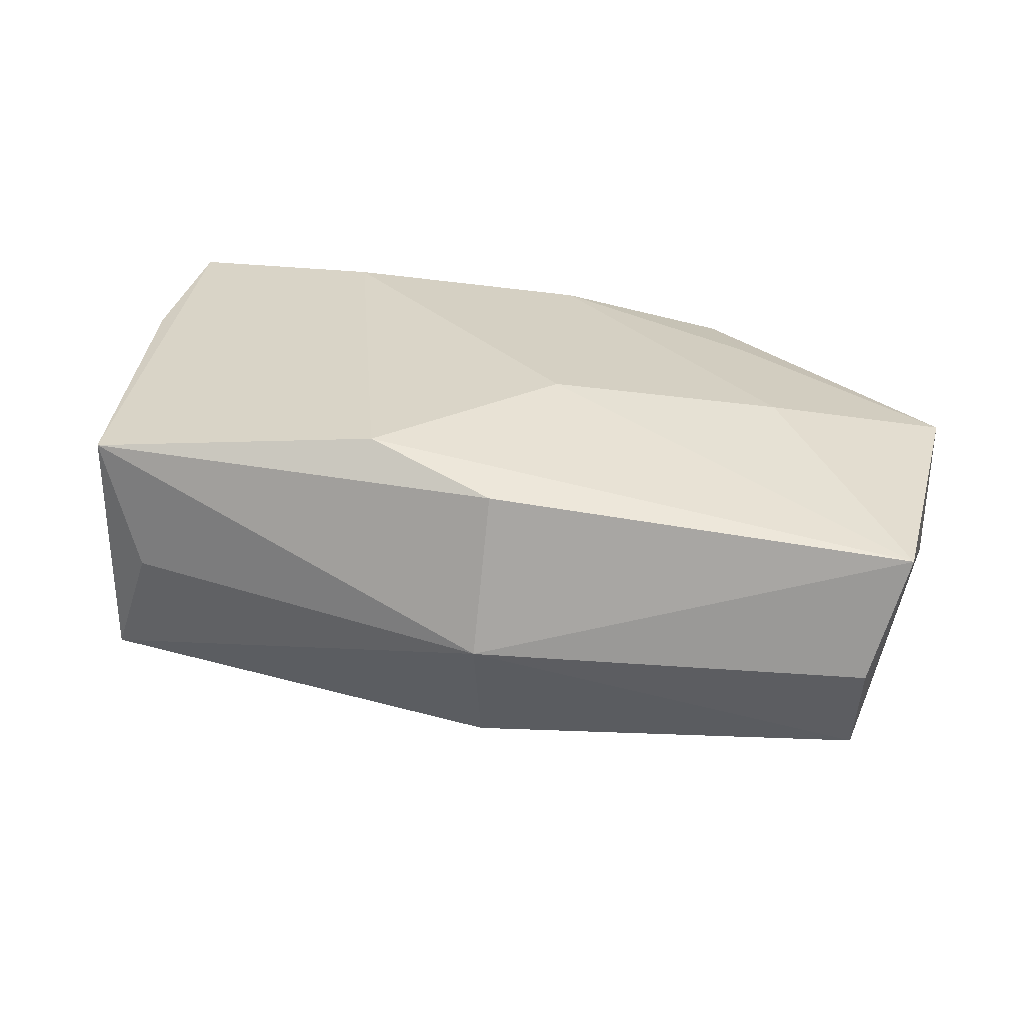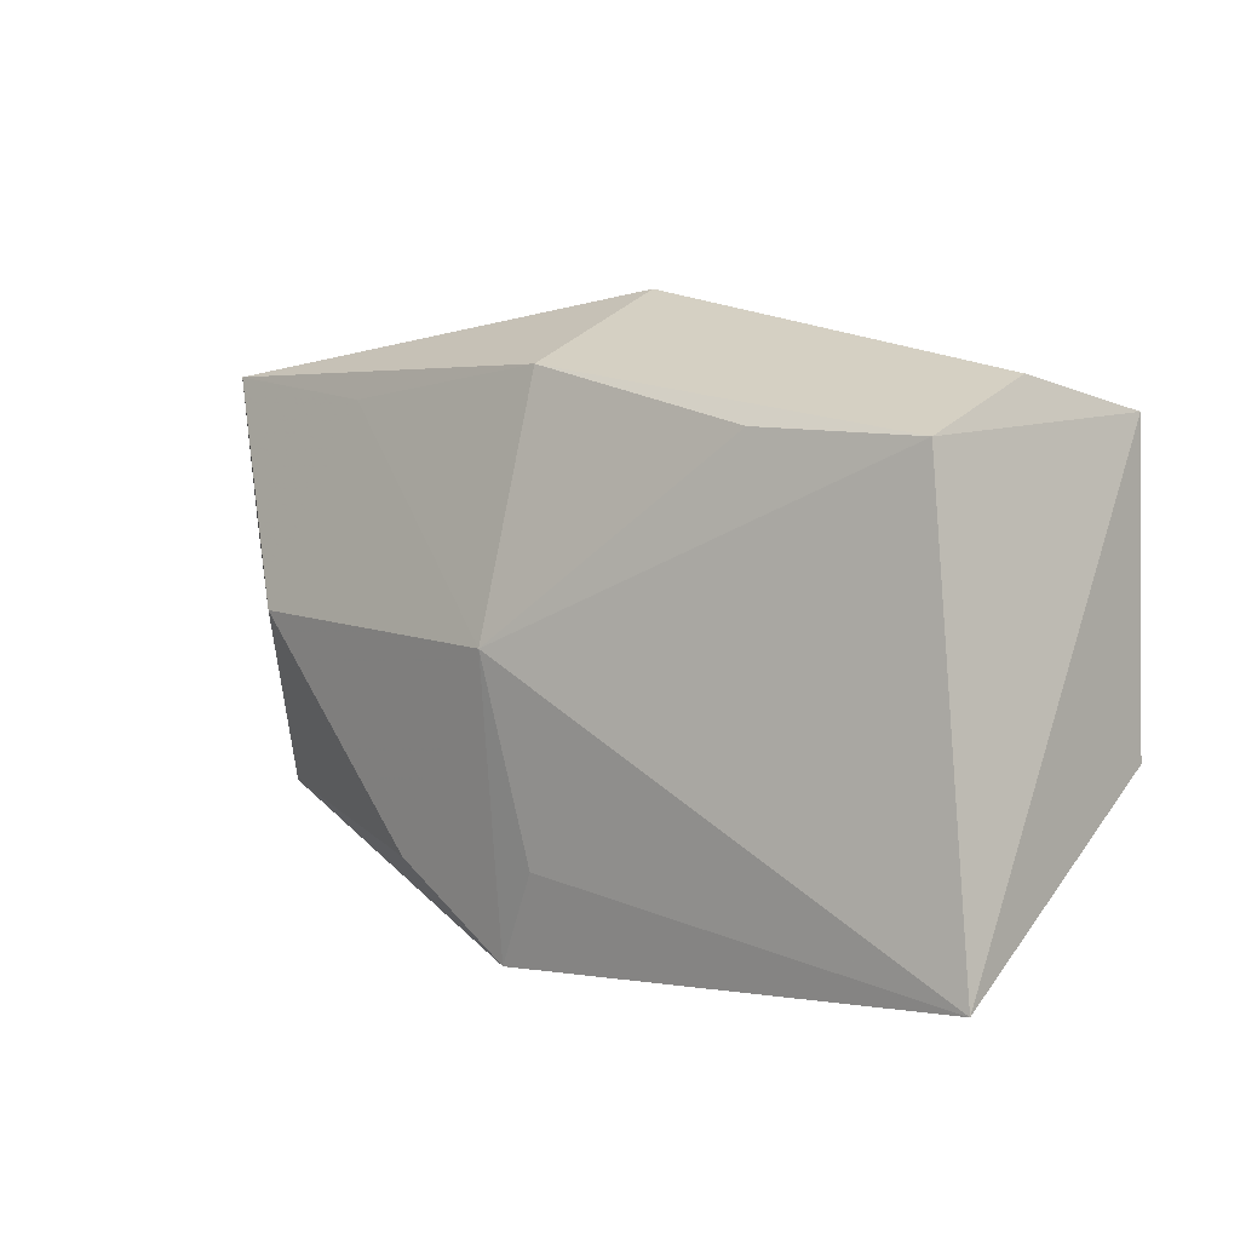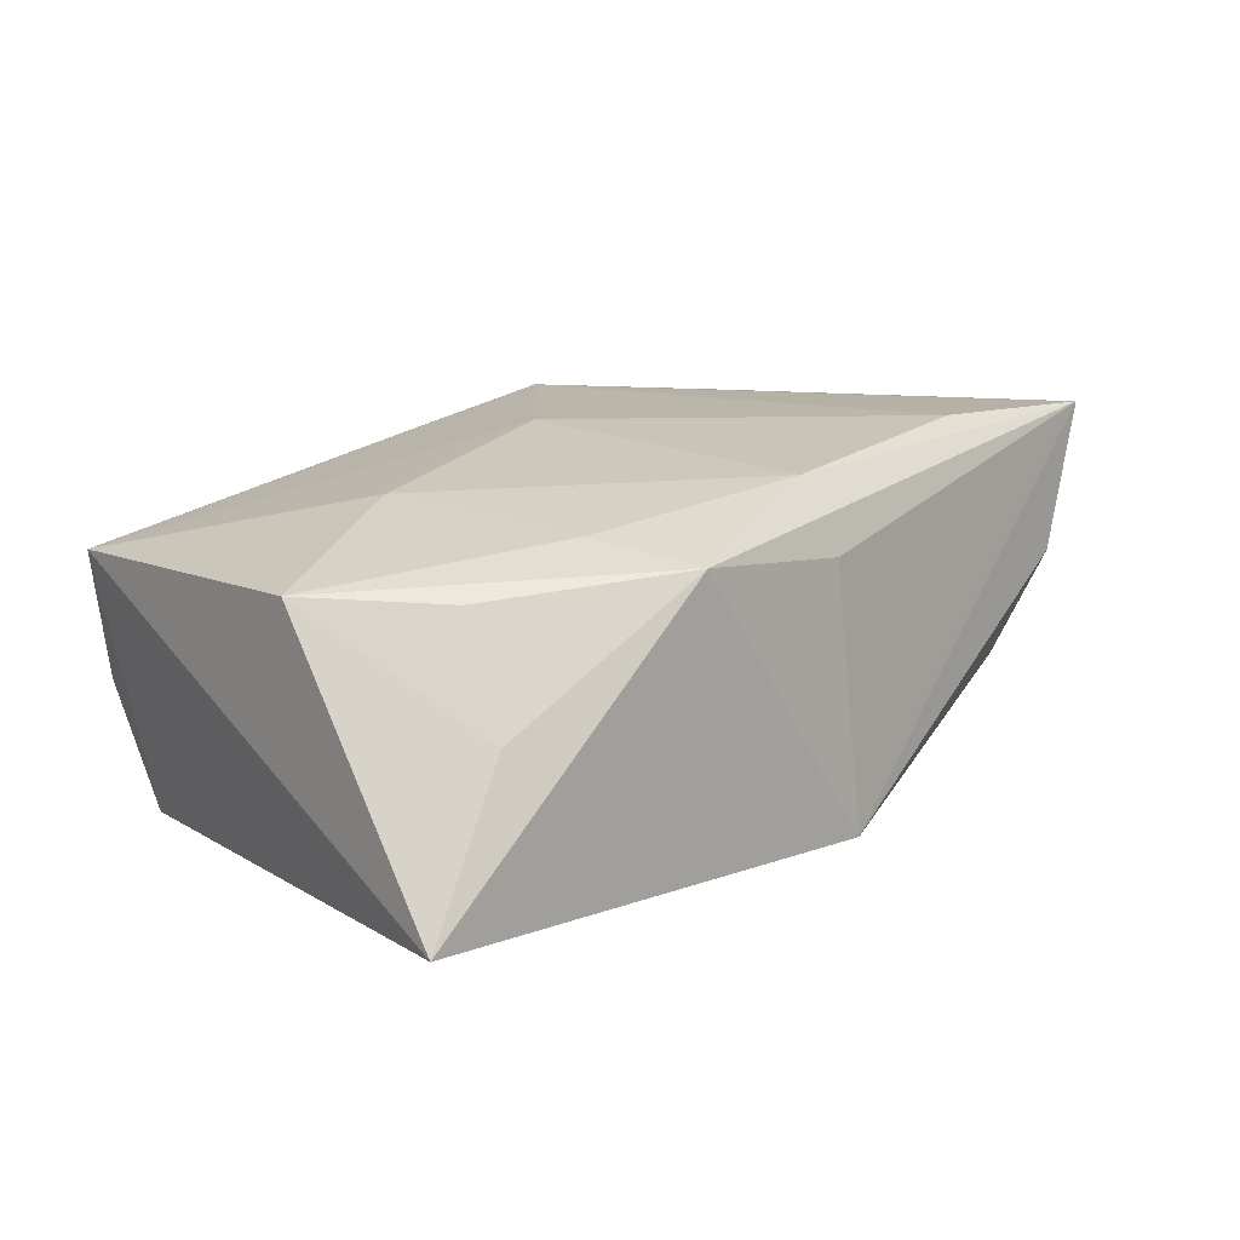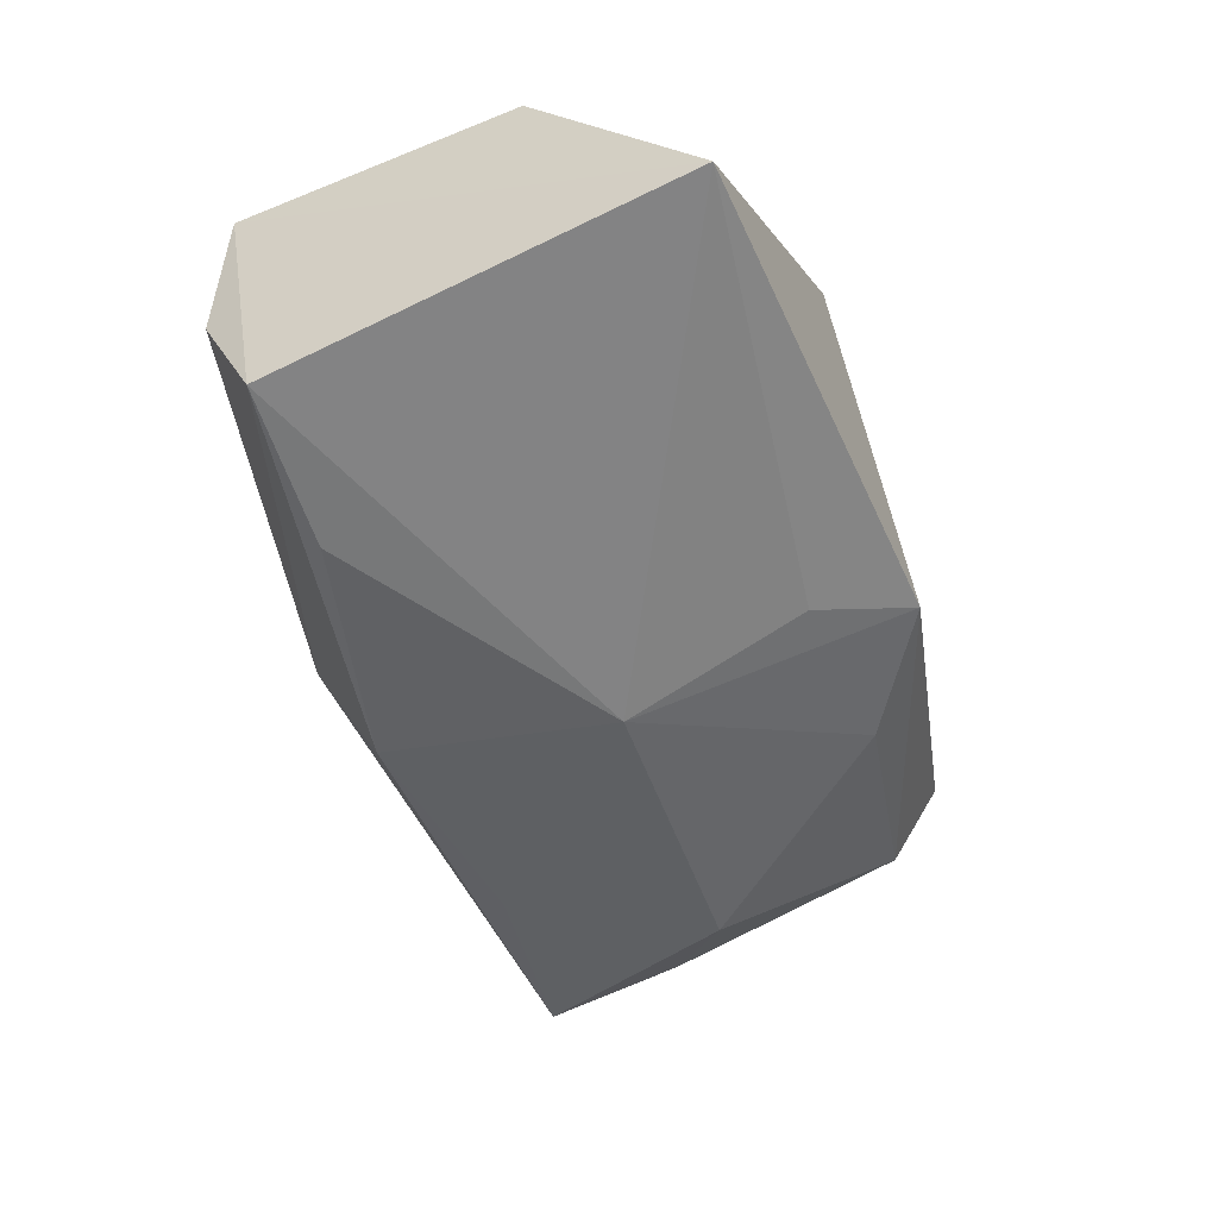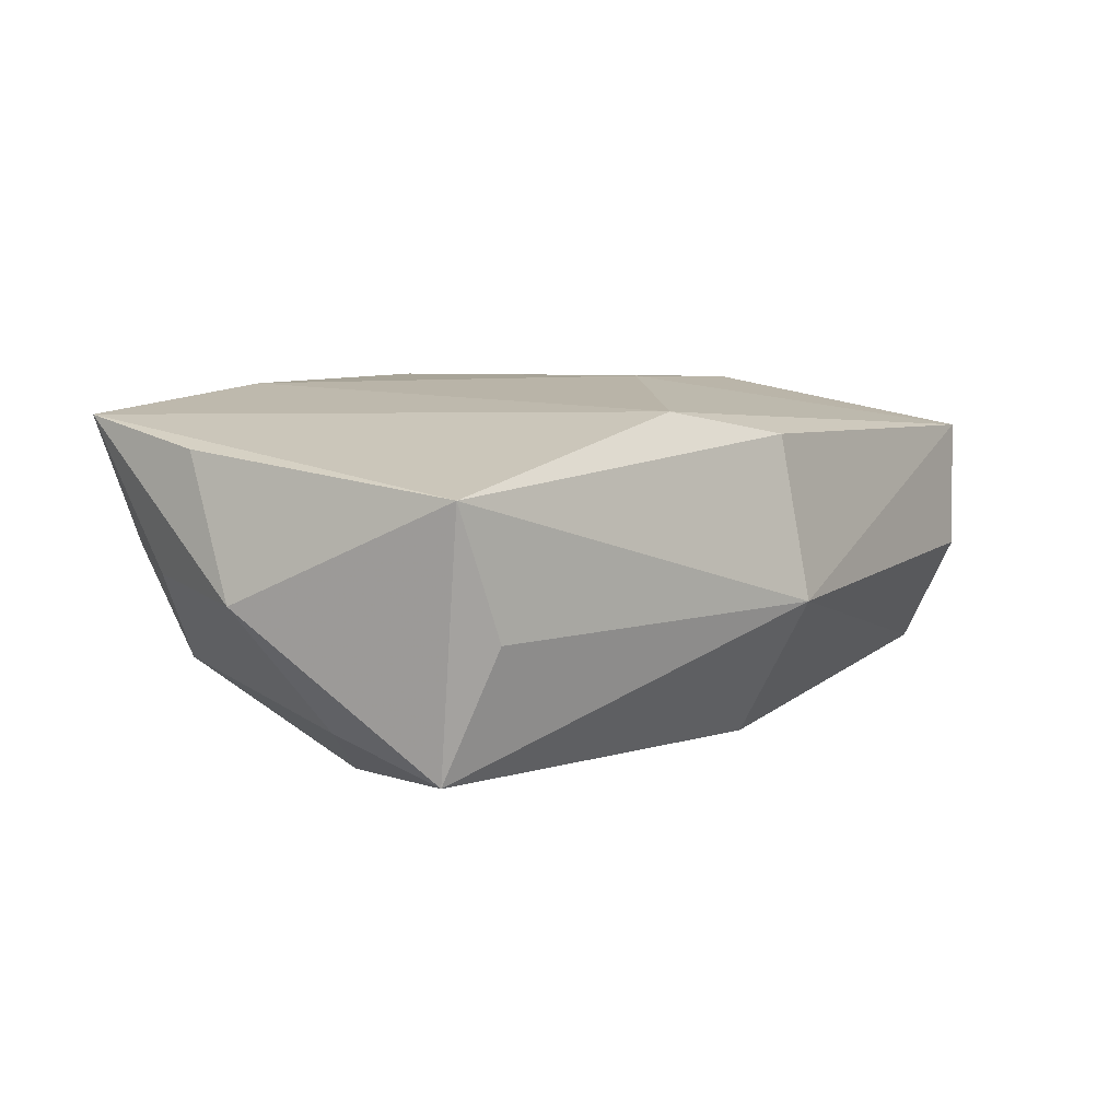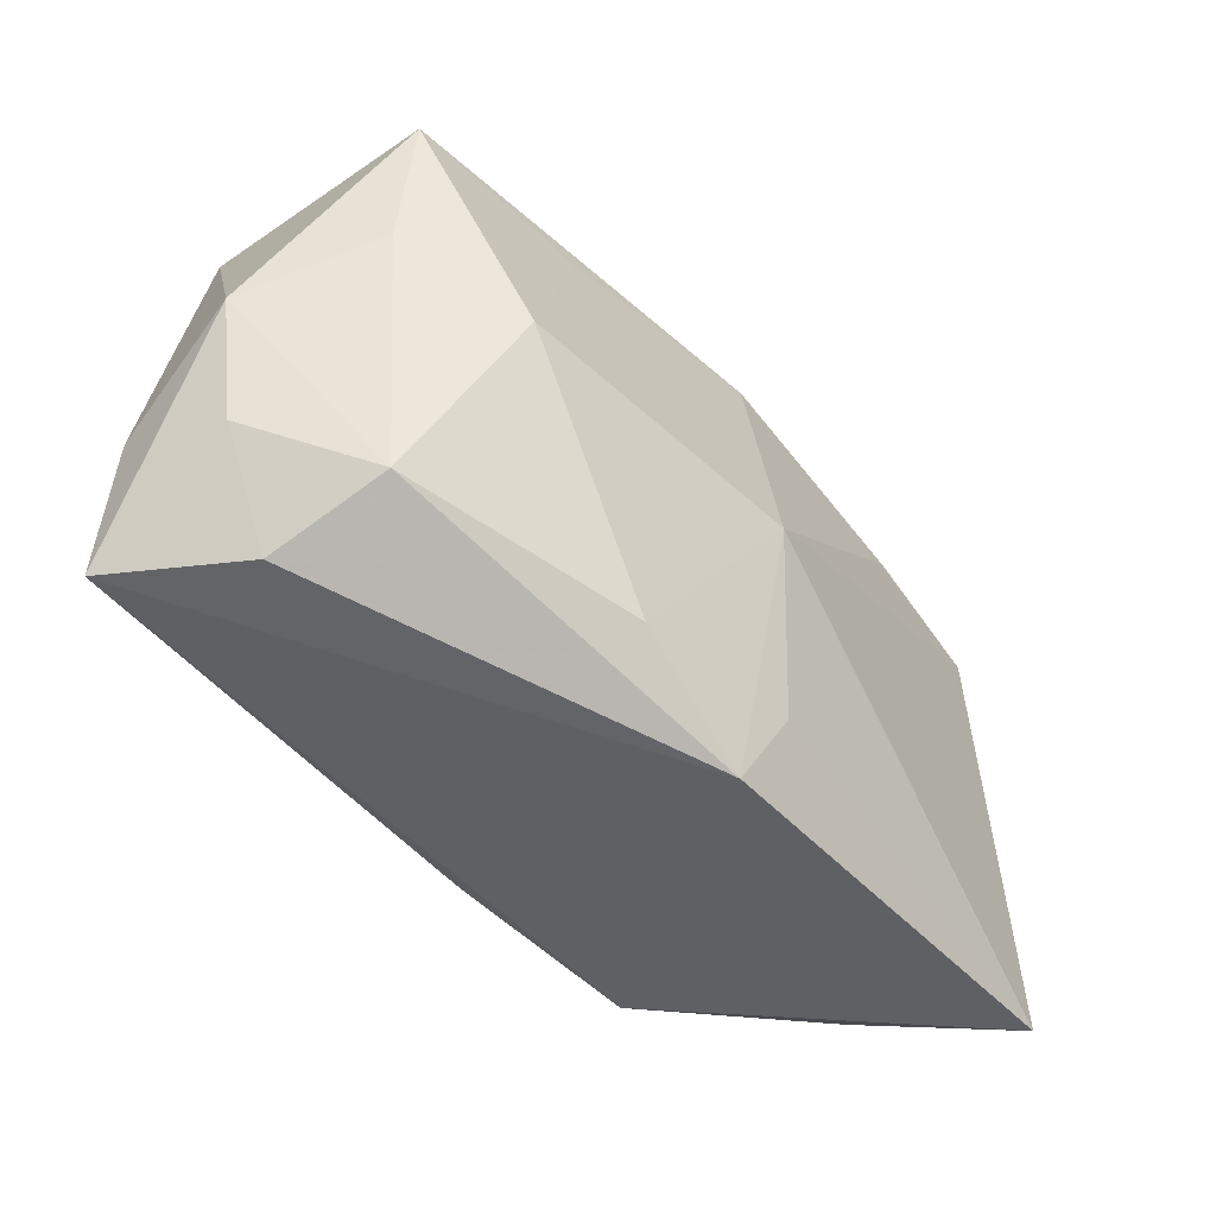
<metadata>
{"format":"obj","ext":"obj","renderer":"f3d","projection":"perspective","resolution":1024,"background":"white","views":[{"elev":29.3,"azim":-165.1,"up":"+Z"},{"elev":2.9,"azim":-140.5,"up":"+Y"},{"elev":13.8,"azim":-43.0,"up":"+Z"},{"elev":-55.2,"azim":-67.4,"up":"+Z"},{"elev":13.3,"azim":133.0,"up":"+Z"},{"elev":-45.2,"azim":128.2,"up":"+Y"}]}
</metadata>
<code>
v -0.002824 0.0229 0.01288
v -0.01442 -0.02485 0.009863
v -0.03096 -0.0218 -0.0005946
v 0.008784 0.02023 0.01588
v 0.03907 -0.008188 0.002945
v -0.004485 0.005045 0.01588
v 0.03209 -0.01371 -0.00662
v 0.0001464 -0.02008 0.01408
v 0.002061 -0.02511 -0.01375
v -0.001156 0.02034 -0.01364
v 0.03939 -0.003423 0.01391
v -0.01875 -0.01663 0.0115
v 0.03113 0.02286 0.001097
v -0.03634 0.01894 -0.002722
v 0.03393 -0.01799 0.003076
v -0.002182 -0.01731 -0.01542
v -0.03533 0.01447 -0.01286
v 0.0007207 -0.02355 0.008207
v -0.03931 -0.008752 0.009079
v -0.03931 0.01655 0.008396
v -0.03876 -0.0236 -0.01322
v 0.03542 0.02057 -0.009624
v -0.02111 0.01536 -0.01421
v -0.02426 -0.000886 0.01313
v 0.04135 0.003061 0.002581
v 0.0005728 -0.0007041 -0.01796
v -0.02983 -0.01661 0.008284
v 0.01924 0.01822 -0.01196
v -0.002304 0.0266 -0.001047
v 0.02691 0.001246 -0.01465
v 0.02181 -0.01642 0.01588
v 0.03481 0.02198 0.01265
v 0.01274 -0.01778 -0.01364
v 0.03547 0.008312 -0.007962
v 0.03939 -0.01635 0.01523
f 26 9 16
f 16 21 26
f 9 21 16
f 26 21 17
f 2 21 9
f 35 32 4
f 11 35 25
f 25 32 11
f 11 32 35
f 22 32 25
f 20 17 21
f 6 4 20
f 15 35 9
f 9 7 15
f 25 35 5
f 5 7 25
f 35 15 5
f 5 15 7
f 33 7 9
f 33 9 26
f 9 35 18
f 18 2 9
f 35 2 18
f 8 2 35
f 29 32 13
f 13 22 29
f 32 22 13
f 30 33 26
f 7 33 30
f 10 17 29
f 29 22 10
f 25 7 34
f 34 22 25
f 7 30 34
f 34 30 22
f 29 17 14
f 14 20 29
f 17 20 14
f 29 20 1
f 1 20 4
f 1 32 29
f 1 4 32
f 21 2 3
f 2 27 3
f 19 20 21
f 21 3 19
f 19 3 27
f 19 27 2
f 6 8 31
f 31 8 35
f 31 4 6
f 35 4 31
f 26 17 23
f 23 10 26
f 17 10 23
f 26 10 28
f 28 10 22
f 28 30 26
f 22 30 28
f 6 20 24
f 20 19 24
f 24 8 6
f 2 8 12
f 12 19 2
f 8 24 12
f 12 24 19

</code>
